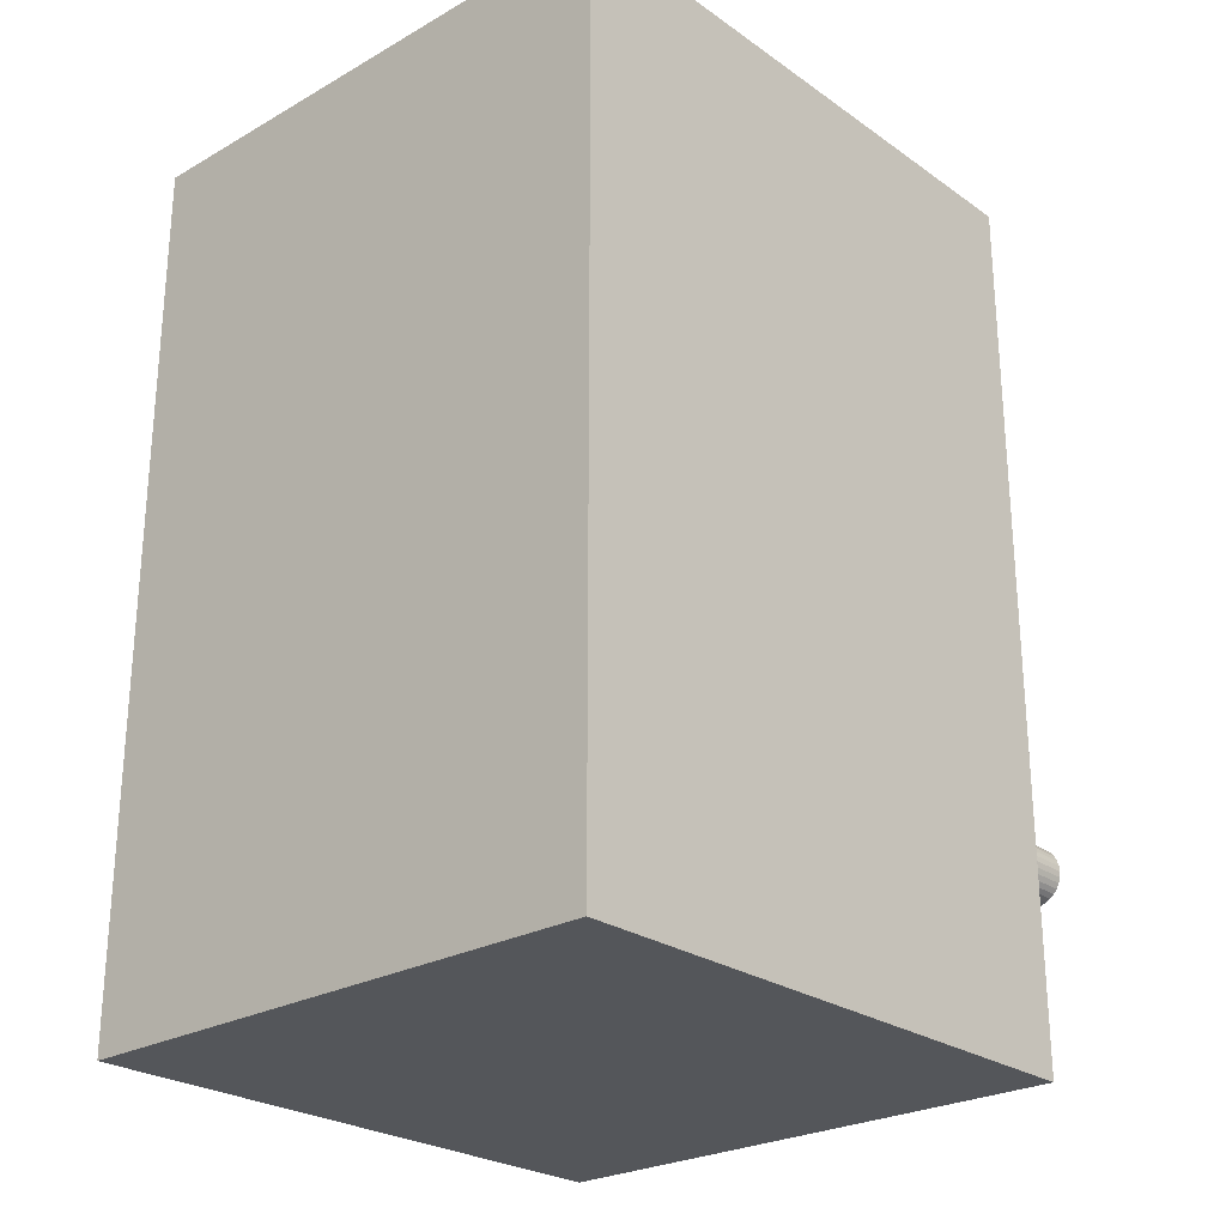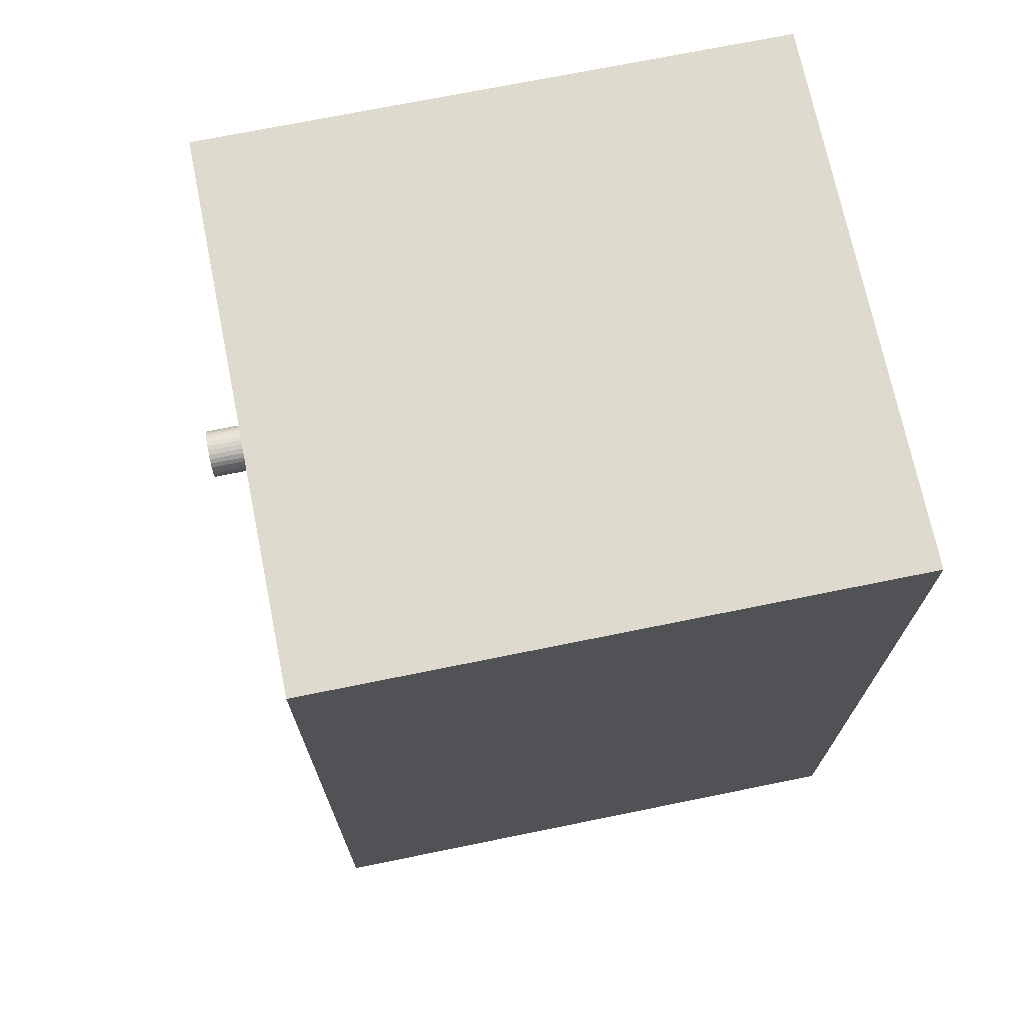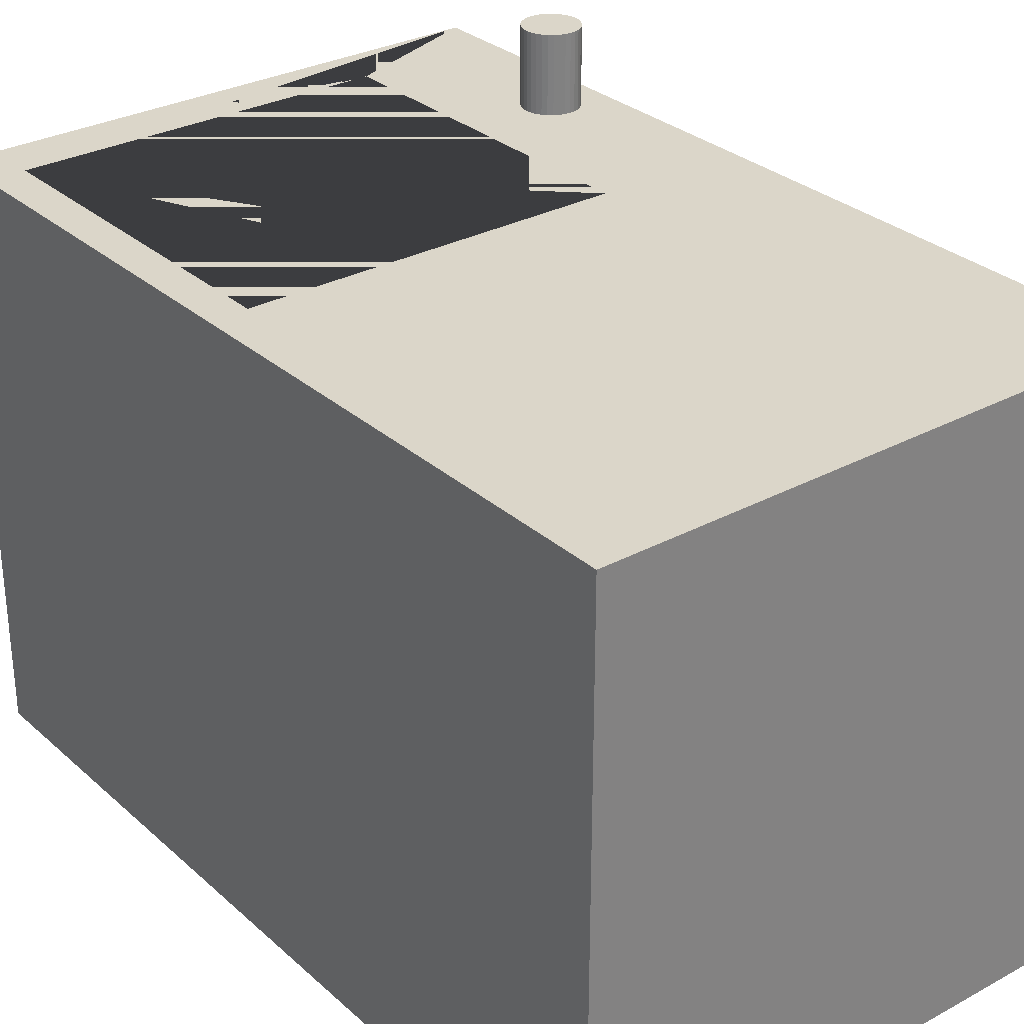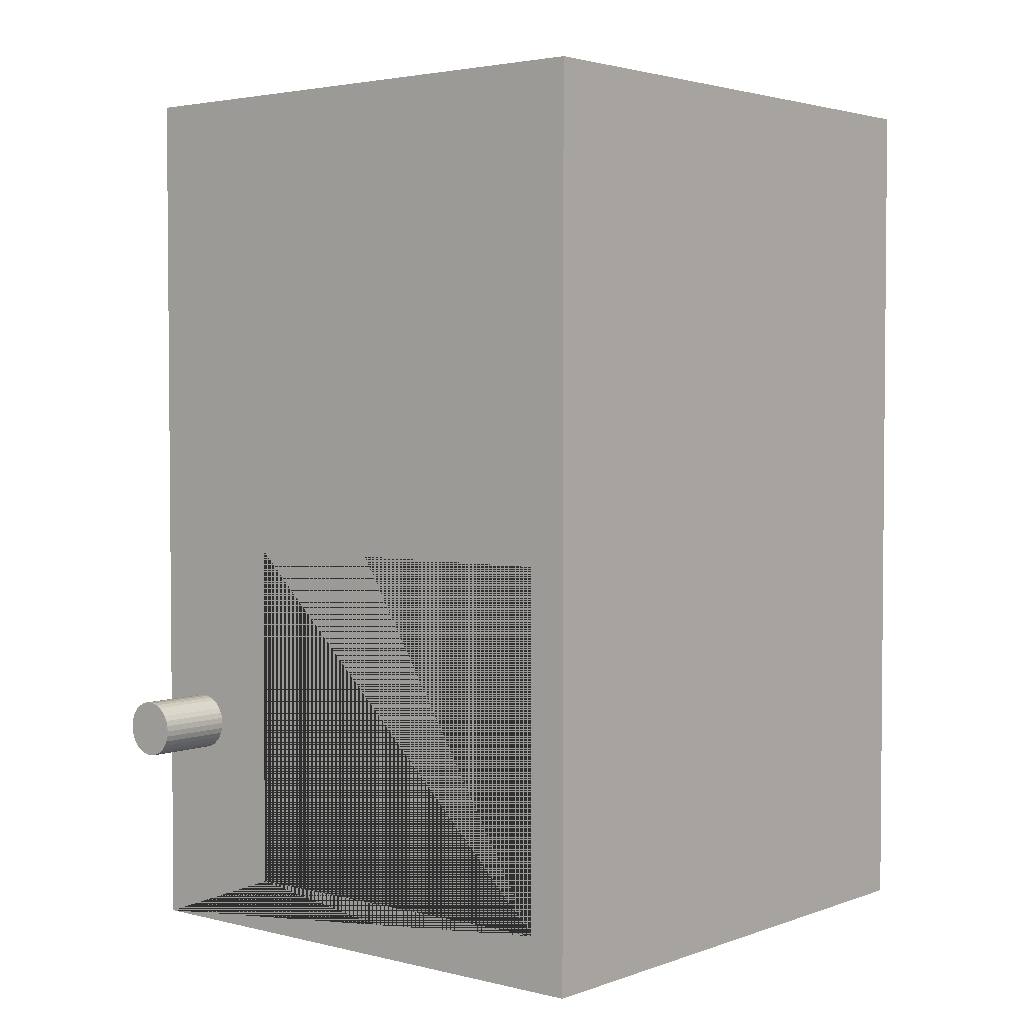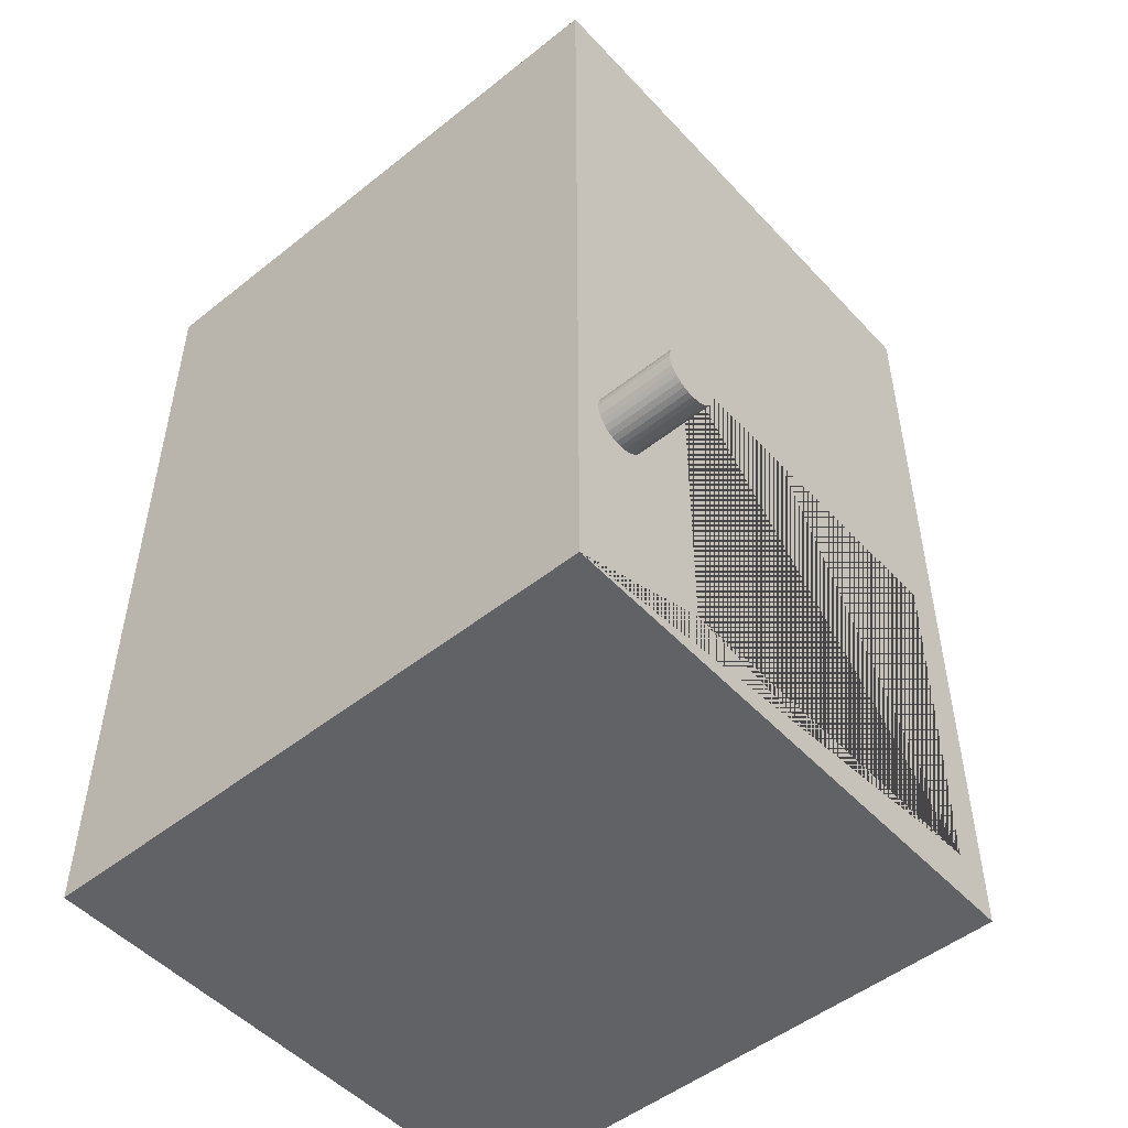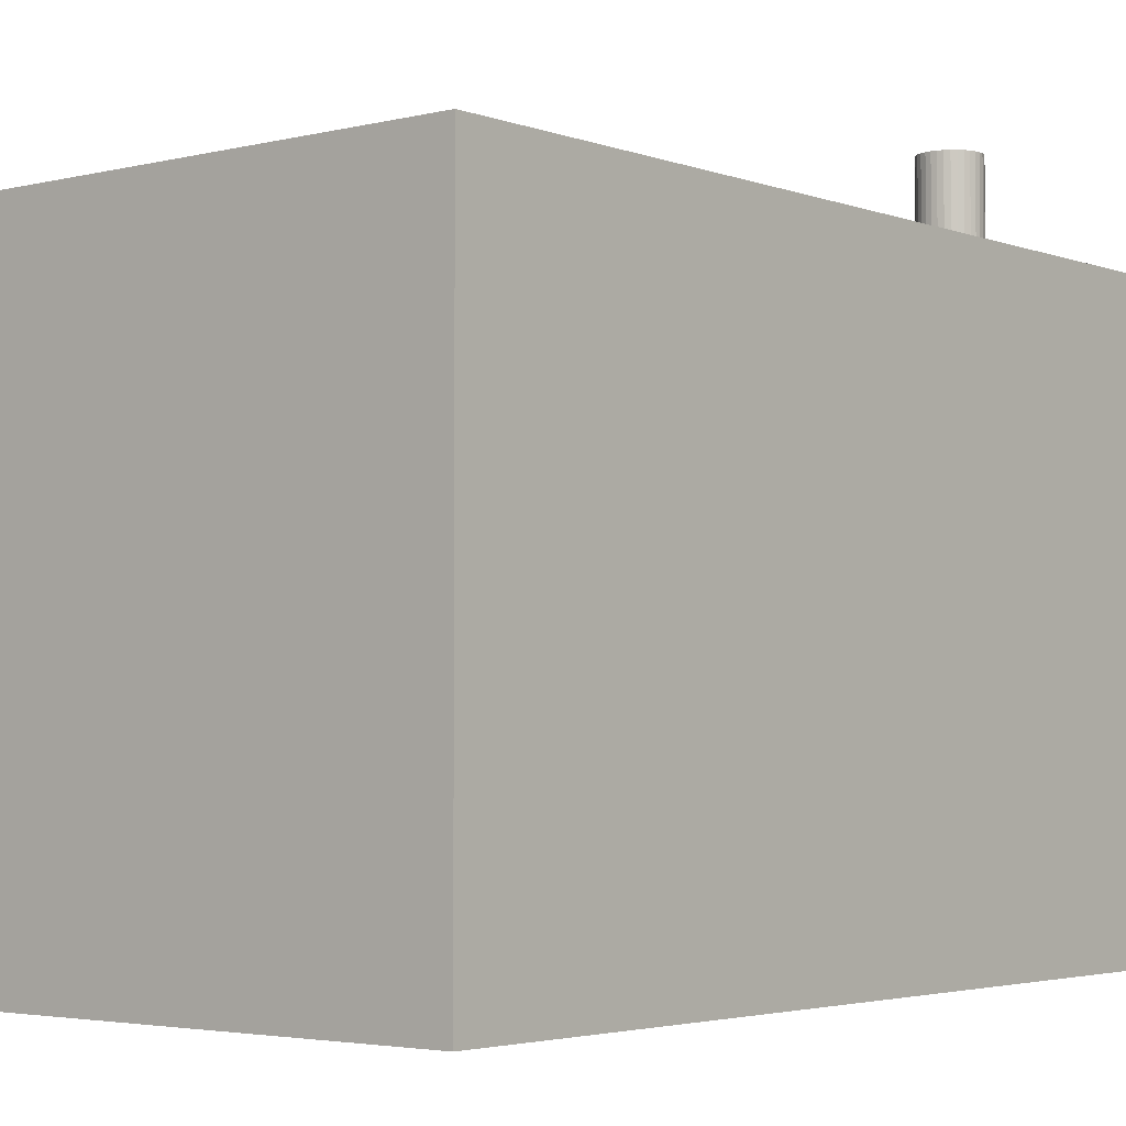
<metadata>
{"format":"obj","ext":"obj","renderer":"f3d","projection":"perspective","resolution":1024,"background":"white","views":[{"elev":-25.5,"azim":42.1,"up":"+Z"},{"elev":71.2,"azim":-101.5,"up":"+Z"},{"elev":30.1,"azim":-38.2,"up":"+Y"},{"elev":3.0,"azim":-140.1,"up":"+Z"},{"elev":-50.5,"azim":131.0,"up":"+Z"},{"elev":-3.4,"azim":39.5,"up":"+Y"}]}
</metadata>
<code>
o Cylinder
v 2.804 1.81 -0.6334
v 2.804 1.556 -0.6334
v 2.789 1.81 -0.6348
v 2.789 1.556 -0.6348
v 2.775 1.81 -0.6392
v 2.775 1.556 -0.6392
v 2.761 1.81 -0.6463
v 2.761 1.556 -0.6463
v 2.75 1.81 -0.6559
v 2.75 1.556 -0.6559
v 2.74 1.81 -0.6675
v 2.74 1.556 -0.6675
v 2.733 1.81 -0.6808
v 2.733 1.556 -0.6808
v 2.729 1.81 -0.6952
v 2.729 1.556 -0.6952
v 2.727 1.81 -0.7102
v 2.727 1.556 -0.7102
v 2.729 1.81 -0.7252
v 2.729 1.556 -0.7252
v 2.733 1.81 -0.7396
v 2.733 1.556 -0.7396
v 2.74 1.81 -0.7529
v 2.74 1.556 -0.7529
v 2.75 1.81 -0.7645
v 2.75 1.556 -0.7645
v 2.761 1.81 -0.774
v 2.761 1.556 -0.774
v 2.775 1.81 -0.7811
v 2.775 1.556 -0.7811
v 2.789 1.81 -0.7855
v 2.789 1.556 -0.7855
v 2.804 1.81 -0.787
v 2.804 1.556 -0.787
v 2.819 1.81 -0.7855
v 2.819 1.556 -0.7855
v 2.834 1.81 -0.7811
v 2.834 1.556 -0.7811
v 2.847 1.81 -0.774
v 2.847 1.556 -0.774
v 2.858 1.81 -0.7645
v 2.858 1.556 -0.7645
v 2.868 1.81 -0.7529
v 2.868 1.556 -0.7529
v 2.875 1.81 -0.7396
v 2.875 1.556 -0.7396
v 2.879 1.81 -0.7252
v 2.879 1.556 -0.7252
v 2.881 1.81 -0.7102
v 2.881 1.556 -0.7102
v 2.879 1.81 -0.6952
v 2.879 1.556 -0.6952
v 2.875 1.81 -0.6808
v 2.875 1.556 -0.6808
v 2.868 1.81 -0.6675
v 2.868 1.556 -0.6675
v 2.858 1.81 -0.6559
v 2.858 1.556 -0.6559
v 2.847 1.81 -0.6463
v 2.847 1.556 -0.6463
v 2.834 1.81 -0.6392
v 2.834 1.556 -0.6392
v 2.819 1.81 -0.6348
v 2.819 1.556 -0.6348
f 1 3 4 2
f 3 5 6 4
f 5 7 8 6
f 7 9 10 8
f 9 11 12 10
f 11 13 14 12
f 13 15 16 14
f 15 17 18 16
f 17 19 20 18
f 19 21 22 20
f 21 23 24 22
f 23 25 26 24
f 25 27 28 26
f 27 29 30 28
f 29 31 32 30
f 31 33 34 32
f 33 35 36 34
f 35 37 38 36
f 37 39 40 38
f 39 41 42 40
f 41 43 44 42
f 43 45 46 44
f 45 47 48 46
f 47 49 50 48
f 49 51 52 50
f 51 53 54 52
f 53 55 56 54
f 55 57 58 56
f 57 59 60 58
f 59 61 62 60
f 4 6 8 10 12 14 16 18 20 22 24 26 28 30 32 34 36 38 40 42 44 46 48 50 52 54 56 58 60 62 64 2
f 61 63 64 62
f 63 1 2 64
f 1 63 61 59 57 55 53 51 49 47 45 43 41 39 37 35 33 31 29 27 25 23 21 19 17 15 13 11 9 7 5 3
o Trastes.001
v 1.45 -0 1.1
v 1.55 1.341 -0.1925
v 1.45 1.6 1.1
v 1.45 0 -1.3
v 1.55 1.341 -1.154
v 1.45 1.6 -1.3
v 2.95 -0 1.1
v 2.55 1.341 -0.1925
v 2.95 1.6 1.1
v 2.95 0 -1.3
v 2.55 1.341 -1.154
v 2.95 1.6 -1.3
v 1.55 1.6 -0.1925
v 1.55 1.6 -1.154
v 2.55 1.6 -1.154
v 2.55 1.6 -0.1925
f 65 67 70 68
f 68 70 76 74
f 74 76 73 71
f 71 73 67 65
f 68 74 71 65
f 78 70 67 73 76 79 80 77
f 79 76 70 78
f 77 66 69 78
f 78 69 75 79
f 75 72 80 79
f 72 66 77 80
f 69 66 72 75

</code>
